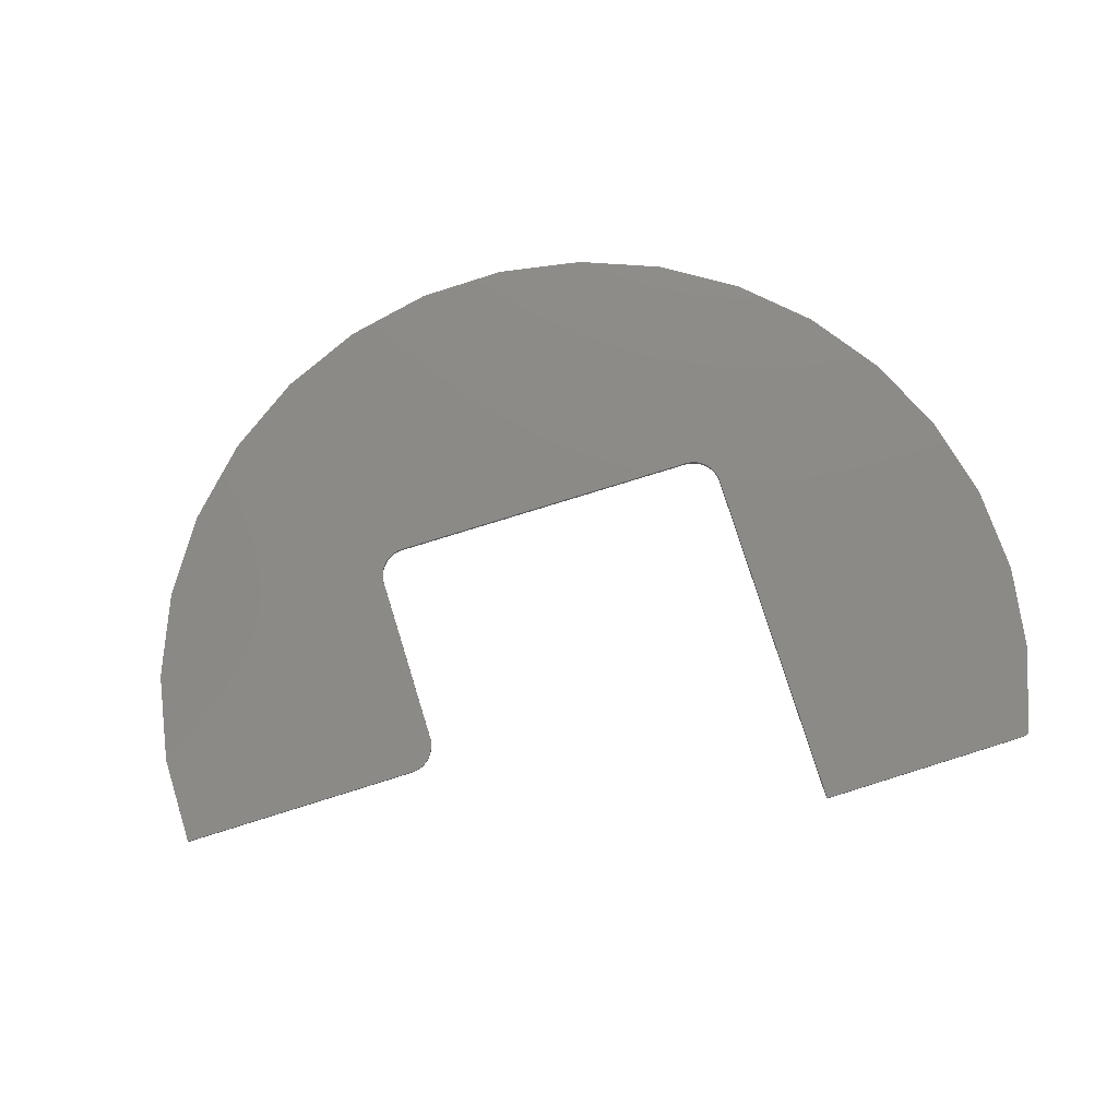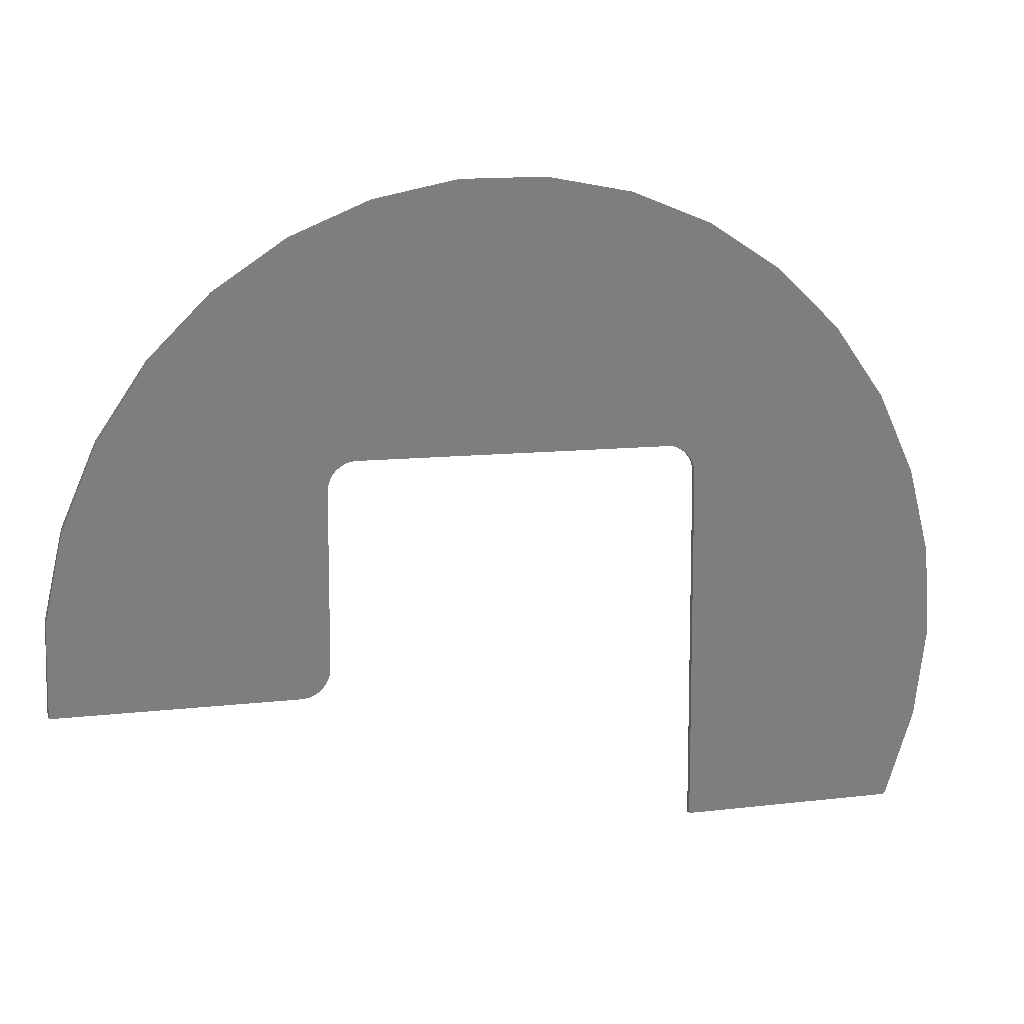
<metadata>
{"format":"stl","ext":"stl","renderer":"f3d","projection":"perspective","resolution":1024,"background":"white","views":[{"elev":77.8,"azim":-17.3,"up":"+Z"},{"elev":10.6,"azim":-16.9,"up":"+Y"}]}
</metadata>
<code>
# stl→obj: 341 verts, 678 faces
v -0.7507 -0.0625 0
v -0.3401 -0.05949 0
v -0.3553 -0.0625 0
v -0.3475 -0.06174 0
v -0.7194 0.2228 0
v -0.3146 0.272 0
v -0.3157 0.2613 0
v -0.6634 0.3557 0
v -0.583 0.4754 0
v 0.5595 0.4926 0
v 0.6434 0.3753 0
v 0.2605 0.3164 0
v -0.2605 0.3164 0
v -0.2713 0.3154 0
v -0.2816 0.3122 0
v -0.2912 0.3071 0
v -0.2995 0.3003 0
v -0.3064 0.2919 0
v -0.3115 0.2824 0
v -0.7488 0.08168 0
v -0.3157 -0.02294 0
v -0.3165 -0.03066 0
v -0.3187 -0.03808 0
v -0.3224 -0.04492 0
v -0.3273 -0.05091 0
v -0.3333 -0.05583 0
v 0.7033 0.2442 0
v 0.3146 0.272 0
v 0.3115 0.2824 0
v 0.3064 0.2919 0
v 0.2995 0.3003 0
v 0.2912 0.3071 0
v 0.2816 0.3122 0
v 0.2713 0.3154 0
v 0.6703 -0.3217 0
v 0.669 -0.3224 0
v 0.6676 -0.3228 0
v 0.6661 -0.3229 0
v 0.3157 -0.3229 0
v 0.6732 -0.3185 0
v 0.737 0.104 0
v 0.7432 -0.04008 0
v 0.7217 -0.1827 0
v 0.3157 0.2613 0
v 0.6724 -0.3197 0
v 0.6715 -0.3208 0
v 0.3327 0.6686 0
v -0.2289 0.7144 0
v 0.1983 0.7208 0
v -0.08779 0.7441 0
v 0.05639 0.7463 0
v -0.3616 0.6581 0
v 0.4546 0.5915 0
v -0.4812 0.5775 0
v -0.75 -0.07031 0.007812
v -0.7503 -0.06711 0.001505
v -0.75 -0.06995 0.005445
v -0.7501 -0.06884 0.003249
v -0.7505 -0.06492 0.0003851
v -0.7496 0.07429 0.01562
v -0.7214 0.2161 0.01562
v -0.6665 0.3499 0.01562
v -0.5869 0.4706 0.01562
v -0.4856 0.5738 0.01562
v -0.3664 0.6556 0.01562
v -0.2336 0.7129 0.01562
v -0.0923 0.7436 0.01562
v 0.05227 0.7466 0.01562
v 0.1947 0.7218 0.01562
v 0.3297 0.67 0.01562
v -0.75 -0.07031 0.01562
v 0.6732 -0.3185 0.01562
v 0.7218 -0.1823 0.01562
v 0.7432 -0.03926 0.01562
v 0.7368 0.1052 0.01562
v 0.7028 0.2457 0.01562
v 0.6424 0.3771 0.01562
v 0.5578 0.4944 0.01562
v 0.4523 0.5933 0.01562
v 0.3114 -0.3229 0.001317
v 0.3142 -0.3229 0.0001501
v 0.3127 -0.3229 0.0005947
v 0.3092 -0.3229 0.003472
v 0.3079 -0.3229 0.01562
v 0.3079 -0.3229 0.007812
v 0.308 -0.3229 0.006288
v 0.3085 -0.3229 0.004823
v 0.6661 -0.3229 0.01562
v 0.3102 -0.3229 0.002288
v -0.3553 -0.07031 0.01562
v -0.3371 -0.06671 0.01562
v -0.346 -0.0694 0.01562
v -0.3218 -0.05644 0.01562
v -0.3159 -0.04926 0.01562
v -0.3115 -0.04107 0.01562
v 0.6703 -0.3217 0.01562
v 0.6715 -0.3208 0.01562
v 0.6724 -0.3197 0.01562
v -0.3079 0.2613 0.01562
v -0.307 0.2705 0.01562
v -0.3043 0.2794 0.01562
v -0.2999 0.2876 0.01562
v -0.294 0.2948 0.01562
v -0.2868 0.3007 0.01562
v -0.2787 0.305 0.01562
v -0.2698 0.3077 0.01562
v -0.2605 0.3086 0.01562
v 0.2605 0.3086 0.01562
v -0.3088 -0.03219 0.01562
v -0.3079 -0.02294 0.01562
v -0.3079 -0.007155 0.01562
v -0.3289 -0.06233 0.01562
v 0.2698 0.3077 0.01562
v 0.2787 0.305 0.01562
v 0.2868 0.3007 0.01562
v 0.294 0.2948 0.01562
v 0.2999 0.2876 0.01562
v 0.3043 0.2794 0.01562
v 0.307 0.2705 0.01562
v 0.3079 0.2613 0.01562
v 0.3079 -0.3072 0.01562
v 0.6676 -0.3228 0.01562
v 0.669 -0.3224 0.01562
v -0.3142 0.2613 0.0001501
v -0.3142 -0.02294 0.0001501
v -0.3079 0.2613 0.007812
v -0.308 -0.02294 0.006288
v -0.308 0.2613 0.006288
v -0.3079 -0.007155 0.007812
v -0.3127 0.2613 0.0005947
v -0.3127 -0.02294 0.0005947
v -0.3114 0.2613 0.001317
v -0.3114 -0.02294 0.001317
v -0.3102 0.2613 0.002288
v -0.3102 -0.02294 0.002288
v -0.3092 0.2613 0.003472
v -0.3092 -0.02294 0.003472
v -0.3085 0.2613 0.004823
v -0.3085 -0.02294 0.004823
v -0.3079 -0.02294 0.007812
v 0.3142 0.2613 0.0001501
v 0.308 0.2613 0.006288
v 0.3079 -0.3072 0.007812
v 0.3127 0.2613 0.0005947
v 0.3114 0.2613 0.001317
v 0.3102 0.2613 0.002288
v 0.3092 0.2613 0.003472
v 0.3085 0.2613 0.004823
v 0.3079 0.2613 0.007812
v 0.294 0.2948 0.007812
v 0.2868 0.3007 0.007812
v 0.2787 0.305 0.007812
v 0.2698 0.3077 0.007812
v 0.2605 0.3086 0.007812
v 0.2999 0.2876 0.007812
v 0.3043 0.2794 0.007812
v 0.307 0.2705 0.007812
v -0.2605 0.3086 0.007812
v -0.294 0.2948 0.007812
v -0.2999 0.2876 0.007812
v -0.3043 0.2794 0.007812
v -0.307 0.2705 0.007812
v -0.2868 0.3007 0.007812
v -0.2787 0.305 0.007812
v -0.2698 0.3077 0.007812
v -0.3088 -0.03219 0.007812
v -0.3115 -0.04107 0.007812
v -0.3159 -0.04926 0.007812
v -0.3218 -0.05644 0.007812
v -0.3289 -0.06233 0.007812
v -0.3371 -0.06671 0.007812
v -0.346 -0.0694 0.007812
v -0.3553 -0.07031 0.007812
v -0.3553 -0.06402 0.0001501
v -0.3553 -0.06684 0.001317
v -0.3553 -0.06802 0.002288
v -0.3553 -0.069 0.003472
v -0.3553 -0.06972 0.004823
v -0.3553 -0.06549 0.0005947
v -0.3553 -0.07016 0.006288
v 0.2605 0.3149 0.0001501
v 0.271 0.3139 0.0001501
v 0.2605 0.3135 0.0005947
v 0.2707 0.3125 0.0005947
v 0.2605 0.3121 0.001317
v 0.2704 0.3111 0.001317
v 0.2605 0.3109 0.002288
v 0.2702 0.31 0.002288
v 0.2605 0.31 0.003472
v 0.27 0.309 0.003472
v 0.2605 0.3092 0.004823
v 0.2699 0.3083 0.004823
v 0.2605 0.3088 0.006288
v 0.2698 0.3079 0.006288
v 0.3132 0.2717 0.0001501
v 0.3117 0.2714 0.0005947
v 0.3104 0.2712 0.001317
v 0.3092 0.271 0.002288
v 0.3083 0.2708 0.003472
v 0.3076 0.2706 0.004823
v 0.3071 0.2705 0.006288
v 0.3101 0.2818 0.0001501
v 0.3087 0.2812 0.0005947
v 0.3075 0.2807 0.001317
v 0.3064 0.2803 0.002288
v 0.3055 0.2799 0.003472
v 0.3048 0.2796 0.004823
v 0.3044 0.2795 0.006288
v 0.3051 0.2911 0.0001501
v 0.3039 0.2903 0.0005947
v 0.3028 0.2895 0.001317
v 0.3018 0.2889 0.002288
v 0.301 0.2883 0.003472
v 0.3004 0.2879 0.004823
v 0.3 0.2877 0.006288
v 0.2985 0.2992 0.0001501
v 0.2974 0.2982 0.0005947
v 0.2965 0.2972 0.001317
v 0.2956 0.2964 0.002288
v 0.295 0.2957 0.003472
v 0.2944 0.2952 0.004823
v 0.2941 0.2949 0.006288
v 0.2903 0.3059 0.0001501
v 0.2895 0.3047 0.0005947
v 0.2888 0.3035 0.001317
v 0.2881 0.3026 0.002288
v 0.2876 0.3017 0.003472
v 0.2872 0.3011 0.004823
v 0.2869 0.3008 0.006288
v 0.2811 0.3108 0.0001501
v 0.2805 0.3095 0.0005947
v 0.28 0.3082 0.001317
v 0.2795 0.3071 0.002288
v 0.2792 0.3062 0.003472
v 0.2789 0.3056 0.004823
v 0.2787 0.3052 0.006288
v -0.2605 0.3149 0.0001501
v -0.2605 0.3135 0.0005947
v -0.2605 0.3121 0.001317
v -0.2605 0.3109 0.002288
v -0.2605 0.31 0.003472
v -0.2605 0.3092 0.004823
v -0.2605 0.3088 0.006288
v -0.3132 0.2717 0.0001501
v -0.3117 0.2714 0.0005947
v -0.3104 0.2712 0.001317
v -0.3092 0.271 0.002288
v -0.3083 0.2708 0.003472
v -0.3076 0.2706 0.004823
v -0.3071 0.2705 0.006288
v -0.271 0.3139 0.0001501
v -0.2707 0.3125 0.0005947
v -0.2704 0.3111 0.001317
v -0.2702 0.31 0.002288
v -0.27 0.309 0.003472
v -0.2699 0.3083 0.004823
v -0.2698 0.3079 0.006288
v -0.2811 0.3108 0.0001501
v -0.2805 0.3095 0.0005947
v -0.28 0.3082 0.001317
v -0.2795 0.3071 0.002288
v -0.2792 0.3062 0.003472
v -0.2789 0.3056 0.004823
v -0.2787 0.3052 0.006288
v -0.2903 0.3059 0.0001501
v -0.2895 0.3047 0.0005947
v -0.2888 0.3035 0.001317
v -0.2881 0.3026 0.002288
v -0.2876 0.3017 0.003472
v -0.2872 0.3011 0.004823
v -0.2869 0.3008 0.006288
v -0.2985 0.2992 0.0001501
v -0.2974 0.2982 0.0005947
v -0.2965 0.2972 0.001317
v -0.2956 0.2964 0.002288
v -0.295 0.2957 0.003472
v -0.2944 0.2952 0.004823
v -0.2941 0.2949 0.006288
v -0.3051 0.2911 0.0001501
v -0.3039 0.2903 0.0005947
v -0.3028 0.2895 0.001317
v -0.3018 0.2889 0.002288
v -0.301 0.2883 0.003472
v -0.3004 0.2879 0.004823
v -0.3 0.2877 0.006288
v -0.3101 0.2818 0.0001501
v -0.3087 0.2812 0.0005947
v -0.3075 0.2807 0.001317
v -0.3064 0.2803 0.002288
v -0.3055 0.2799 0.003472
v -0.3048 0.2796 0.004823
v -0.3044 0.2795 0.006288
v -0.309 -0.03216 0.006288
v -0.3094 -0.03207 0.004823
v -0.3101 -0.03193 0.003472
v -0.311 -0.03174 0.002288
v -0.3122 -0.03151 0.001317
v -0.3135 -0.03124 0.0005947
v -0.315 -0.03096 0.0001501
v -0.3461 -0.06926 0.006288
v -0.3461 -0.06882 0.004823
v -0.3463 -0.06811 0.003472
v -0.3465 -0.06716 0.002288
v -0.3467 -0.066 0.001317
v -0.347 -0.06467 0.0005947
v -0.3472 -0.06323 0.0001501
v -0.3372 -0.06657 0.006288
v -0.3374 -0.06616 0.004823
v -0.3376 -0.06549 0.003472
v -0.338 -0.06459 0.002288
v -0.3385 -0.0635 0.001317
v -0.339 -0.06225 0.0005947
v -0.3395 -0.0609 0.0001501
v -0.329 -0.0622 0.006288
v -0.3293 -0.06184 0.004823
v -0.3297 -0.06123 0.003472
v -0.3302 -0.06043 0.002288
v -0.3309 -0.05944 0.001317
v -0.3316 -0.05832 0.0005947
v -0.3324 -0.0571 0.0001501
v -0.3219 -0.05633 0.006288
v -0.3222 -0.05602 0.004823
v -0.3227 -0.05551 0.003472
v -0.3234 -0.05482 0.002288
v -0.3242 -0.05398 0.001317
v -0.3252 -0.05303 0.0005947
v -0.3262 -0.05199 0.0001501
v -0.316 -0.04918 0.006288
v -0.3164 -0.04893 0.004823
v -0.317 -0.04853 0.003472
v -0.3178 -0.04799 0.002288
v -0.3188 -0.04733 0.001317
v -0.3199 -0.04658 0.0005947
v -0.3211 -0.04577 0.0001501
v -0.3116 -0.04101 0.006288
v -0.312 -0.04084 0.004823
v -0.3127 -0.04057 0.003472
v -0.3136 -0.0402 0.002288
v -0.3147 -0.03974 0.001317
v -0.316 -0.03923 0.0005947
v -0.3173 -0.03866 0.0001501
f 1 2 3
f 2 4 3
f 5 6 7
f 8 9 10
f 8 10 11
f 8 11 12
f 8 12 13
f 8 13 14
f 8 14 15
f 8 15 16
f 8 16 17
f 8 17 18
f 8 18 19
f 8 19 6
f 8 6 5
f 20 5 7
f 20 7 21
f 20 21 22
f 20 22 23
f 20 23 24
f 20 24 25
f 20 25 26
f 20 26 2
f 20 2 1
f 11 27 28
f 11 28 29
f 11 29 30
f 11 30 31
f 11 31 32
f 11 32 33
f 11 33 34
f 11 34 12
f 35 36 37
f 35 37 38
f 35 38 39
f 40 27 41
f 40 41 42
f 40 42 43
f 44 28 27
f 44 27 40
f 44 40 45
f 44 45 46
f 44 46 35
f 44 35 39
f 47 48 49
f 49 48 50
f 49 50 51
f 48 47 52
f 52 47 53
f 52 53 54
f 54 53 10
f 54 10 9
f 55 56 57
f 56 58 57
f 1 59 56
f 1 60 20
f 20 60 61
f 20 61 5
f 5 61 62
f 5 62 8
f 8 62 63
f 8 63 9
f 9 63 64
f 9 64 54
f 54 64 65
f 54 65 52
f 52 65 66
f 52 66 48
f 48 66 67
f 48 67 50
f 50 67 68
f 50 68 51
f 51 68 69
f 51 69 49
f 49 69 70
f 71 60 1
f 71 1 56
f 71 56 55
f 72 40 73
f 73 40 43
f 73 43 74
f 74 43 42
f 74 42 75
f 75 42 41
f 75 41 76
f 76 41 27
f 76 27 77
f 77 27 11
f 77 11 78
f 78 11 10
f 78 10 79
f 79 10 53
f 79 53 70
f 70 53 47
f 70 47 49
f 39 80 81
f 80 82 81
f 83 84 85
f 83 85 86
f 83 86 87
f 88 84 83
f 88 83 89
f 88 89 80
f 88 80 39
f 88 39 38
f 90 91 71
f 90 92 91
f 93 94 95
f 96 97 98
f 62 61 99
f 62 99 100
f 62 100 101
f 62 101 102
f 62 102 103
f 62 103 104
f 62 104 105
f 62 105 106
f 62 106 107
f 62 107 108
f 62 108 77
f 62 77 78
f 62 78 63
f 60 71 109
f 60 109 110
f 60 110 111
f 60 111 99
f 60 99 61
f 109 71 91
f 109 91 112
f 109 112 93
f 109 93 95
f 77 108 113
f 77 113 114
f 77 114 115
f 77 115 116
f 77 116 117
f 77 117 118
f 77 118 119
f 77 119 120
f 77 120 76
f 121 84 96
f 121 96 98
f 121 98 72
f 121 72 73
f 121 73 74
f 121 74 75
f 121 75 76
f 121 76 120
f 96 84 88
f 96 88 122
f 96 122 123
f 68 67 69
f 69 67 66
f 69 66 70
f 70 66 65
f 70 65 79
f 79 65 64
f 79 64 78
f 78 64 63
f 88 38 122
f 122 38 37
f 122 37 123
f 123 37 36
f 123 36 96
f 96 36 35
f 96 35 97
f 97 35 46
f 97 46 98
f 98 46 45
f 98 45 72
f 72 45 40
f 21 124 125
f 21 7 124
f 126 127 128
f 126 129 127
f 124 130 125
f 125 130 131
f 130 132 131
f 131 132 133
f 132 134 133
f 133 134 135
f 134 136 135
f 135 136 137
f 136 138 137
f 137 138 139
f 138 128 139
f 139 128 127
f 140 127 129
f 44 81 141
f 44 39 81
f 85 142 86
f 85 143 142
f 81 82 141
f 141 82 144
f 82 80 144
f 144 80 145
f 80 89 145
f 145 89 146
f 89 83 146
f 146 83 147
f 83 87 147
f 147 87 148
f 87 86 148
f 148 86 142
f 149 142 143
f 121 143 84
f 84 143 85
f 120 149 121
f 121 149 143
f 150 115 151
f 151 115 114
f 151 114 152
f 152 114 113
f 152 113 153
f 153 113 108
f 153 108 154
f 115 150 116
f 116 150 155
f 116 155 117
f 117 155 156
f 117 156 118
f 118 156 157
f 118 157 119
f 119 157 149
f 119 149 120
f 107 158 108
f 108 158 154
f 159 102 160
f 160 102 101
f 160 101 161
f 161 101 100
f 161 100 162
f 162 100 99
f 162 99 126
f 102 159 103
f 103 159 163
f 103 163 104
f 104 163 164
f 104 164 105
f 105 164 165
f 105 165 106
f 106 165 158
f 106 158 107
f 111 129 99
f 99 129 126
f 110 140 111
f 111 140 129
f 140 110 166
f 166 110 109
f 166 109 167
f 167 109 95
f 167 95 168
f 168 95 94
f 168 94 169
f 169 94 93
f 169 93 170
f 170 93 112
f 170 112 171
f 171 112 91
f 171 91 172
f 172 91 92
f 172 92 173
f 173 92 90
f 71 55 90
f 90 55 173
f 1 174 59
f 1 3 174
f 56 175 176
f 56 176 58
f 58 176 177
f 58 177 178
f 58 178 57
f 175 56 179
f 179 56 59
f 179 59 174
f 173 55 180
f 180 55 57
f 180 57 178
f 12 34 181
f 181 34 182
f 181 182 183
f 183 182 184
f 183 184 185
f 185 184 186
f 185 186 187
f 187 186 188
f 187 188 189
f 189 188 190
f 189 190 191
f 191 190 192
f 191 192 193
f 193 192 194
f 193 194 154
f 154 194 153
f 28 44 195
f 195 44 141
f 195 141 196
f 196 141 144
f 196 144 197
f 197 144 145
f 197 145 198
f 198 145 146
f 198 146 199
f 199 146 147
f 199 147 200
f 200 147 148
f 200 148 201
f 201 148 142
f 201 142 157
f 157 142 149
f 29 28 202
f 202 28 195
f 202 195 203
f 203 195 196
f 203 196 204
f 204 196 197
f 204 197 205
f 205 197 198
f 205 198 206
f 206 198 199
f 206 199 207
f 207 199 200
f 207 200 208
f 208 200 201
f 208 201 156
f 156 201 157
f 30 29 209
f 209 29 202
f 209 202 210
f 210 202 203
f 210 203 211
f 211 203 204
f 211 204 212
f 212 204 205
f 212 205 213
f 213 205 206
f 213 206 214
f 214 206 207
f 214 207 215
f 215 207 208
f 215 208 155
f 155 208 156
f 31 30 216
f 216 30 209
f 216 209 217
f 217 209 210
f 217 210 218
f 218 210 211
f 218 211 219
f 219 211 212
f 219 212 220
f 220 212 213
f 220 213 221
f 221 213 214
f 221 214 222
f 222 214 215
f 222 215 150
f 150 215 155
f 32 31 223
f 223 31 216
f 223 216 224
f 224 216 217
f 224 217 225
f 225 217 218
f 225 218 226
f 226 218 219
f 226 219 227
f 227 219 220
f 227 220 228
f 228 220 221
f 228 221 229
f 229 221 222
f 229 222 151
f 151 222 150
f 33 32 230
f 230 32 223
f 230 223 231
f 231 223 224
f 231 224 232
f 232 224 225
f 232 225 233
f 233 225 226
f 233 226 234
f 234 226 227
f 234 227 235
f 235 227 228
f 235 228 236
f 236 228 229
f 236 229 152
f 152 229 151
f 34 33 182
f 182 33 230
f 182 230 184
f 184 230 231
f 184 231 186
f 186 231 232
f 186 232 188
f 188 232 233
f 188 233 190
f 190 233 234
f 190 234 192
f 192 234 235
f 192 235 194
f 194 235 236
f 194 236 153
f 153 236 152
f 13 12 237
f 237 12 181
f 237 181 238
f 238 181 183
f 238 183 239
f 239 183 185
f 239 185 240
f 240 185 187
f 240 187 241
f 241 187 189
f 241 189 242
f 242 189 191
f 242 191 243
f 243 191 193
f 243 193 158
f 158 193 154
f 7 6 124
f 124 6 244
f 124 244 130
f 130 244 245
f 130 245 132
f 132 245 246
f 132 246 134
f 134 246 247
f 134 247 136
f 136 247 248
f 136 248 138
f 138 248 249
f 138 249 128
f 128 249 250
f 128 250 126
f 126 250 162
f 14 13 251
f 251 13 237
f 251 237 252
f 252 237 238
f 252 238 253
f 253 238 239
f 253 239 254
f 254 239 240
f 254 240 255
f 255 240 241
f 255 241 256
f 256 241 242
f 256 242 257
f 257 242 243
f 257 243 165
f 165 243 158
f 15 14 258
f 258 14 251
f 258 251 259
f 259 251 252
f 259 252 260
f 260 252 253
f 260 253 261
f 261 253 254
f 261 254 262
f 262 254 255
f 262 255 263
f 263 255 256
f 263 256 264
f 264 256 257
f 264 257 164
f 164 257 165
f 16 15 265
f 265 15 258
f 265 258 266
f 266 258 259
f 266 259 267
f 267 259 260
f 267 260 268
f 268 260 261
f 268 261 269
f 269 261 262
f 269 262 270
f 270 262 263
f 270 263 271
f 271 263 264
f 271 264 163
f 163 264 164
f 17 16 272
f 272 16 265
f 272 265 273
f 273 265 266
f 273 266 274
f 274 266 267
f 274 267 275
f 275 267 268
f 275 268 276
f 276 268 269
f 276 269 277
f 277 269 270
f 277 270 278
f 278 270 271
f 278 271 159
f 159 271 163
f 18 17 279
f 279 17 272
f 279 272 280
f 280 272 273
f 280 273 281
f 281 273 274
f 281 274 282
f 282 274 275
f 282 275 283
f 283 275 276
f 283 276 284
f 284 276 277
f 284 277 285
f 285 277 278
f 285 278 160
f 160 278 159
f 19 18 286
f 286 18 279
f 286 279 287
f 287 279 280
f 287 280 288
f 288 280 281
f 288 281 289
f 289 281 282
f 289 282 290
f 290 282 283
f 290 283 291
f 291 283 284
f 291 284 292
f 292 284 285
f 292 285 161
f 161 285 160
f 6 19 244
f 244 19 286
f 244 286 245
f 245 286 287
f 245 287 246
f 246 287 288
f 246 288 247
f 247 288 289
f 247 289 248
f 248 289 290
f 248 290 249
f 249 290 291
f 249 291 250
f 250 291 292
f 250 292 162
f 162 292 161
f 140 166 127
f 127 166 293
f 127 293 139
f 139 293 294
f 139 294 137
f 137 294 295
f 137 295 135
f 135 295 296
f 135 296 133
f 133 296 297
f 133 297 131
f 131 297 298
f 131 298 125
f 125 298 299
f 125 299 21
f 21 299 22
f 172 173 300
f 300 173 180
f 300 180 301
f 301 180 178
f 301 178 302
f 302 178 177
f 302 177 303
f 303 177 176
f 303 176 304
f 304 176 175
f 304 175 305
f 305 175 179
f 305 179 306
f 306 179 174
f 306 174 4
f 4 174 3
f 171 172 307
f 307 172 300
f 307 300 308
f 308 300 301
f 308 301 309
f 309 301 302
f 309 302 310
f 310 302 303
f 310 303 311
f 311 303 304
f 311 304 312
f 312 304 305
f 312 305 313
f 313 305 306
f 313 306 2
f 2 306 4
f 170 171 314
f 314 171 307
f 314 307 315
f 315 307 308
f 315 308 316
f 316 308 309
f 316 309 317
f 317 309 310
f 317 310 318
f 318 310 311
f 318 311 319
f 319 311 312
f 319 312 320
f 320 312 313
f 320 313 26
f 26 313 2
f 169 170 321
f 321 170 314
f 321 314 322
f 322 314 315
f 322 315 323
f 323 315 316
f 323 316 324
f 324 316 317
f 324 317 325
f 325 317 318
f 325 318 326
f 326 318 319
f 326 319 327
f 327 319 320
f 327 320 25
f 25 320 26
f 168 169 328
f 328 169 321
f 328 321 329
f 329 321 322
f 329 322 330
f 330 322 323
f 330 323 331
f 331 323 324
f 331 324 332
f 332 324 325
f 332 325 333
f 333 325 326
f 333 326 334
f 334 326 327
f 334 327 24
f 24 327 25
f 167 168 335
f 335 168 328
f 335 328 336
f 336 328 329
f 336 329 337
f 337 329 330
f 337 330 338
f 338 330 331
f 338 331 339
f 339 331 332
f 339 332 340
f 340 332 333
f 340 333 341
f 341 333 334
f 341 334 23
f 23 334 24
f 166 167 293
f 293 167 335
f 293 335 294
f 294 335 336
f 294 336 295
f 295 336 337
f 295 337 296
f 296 337 338
f 296 338 297
f 297 338 339
f 297 339 298
f 298 339 340
f 298 340 299
f 299 340 341
f 299 341 22
f 22 341 23

</code>
